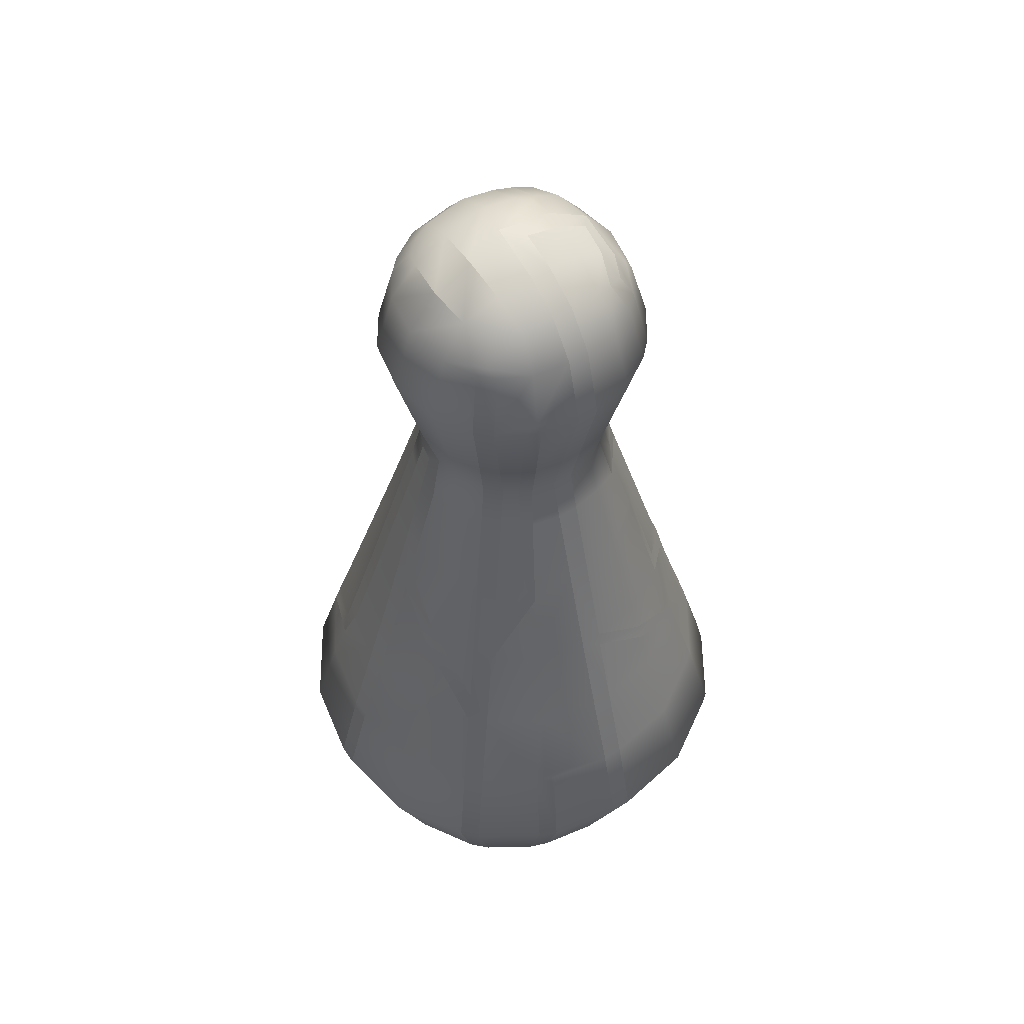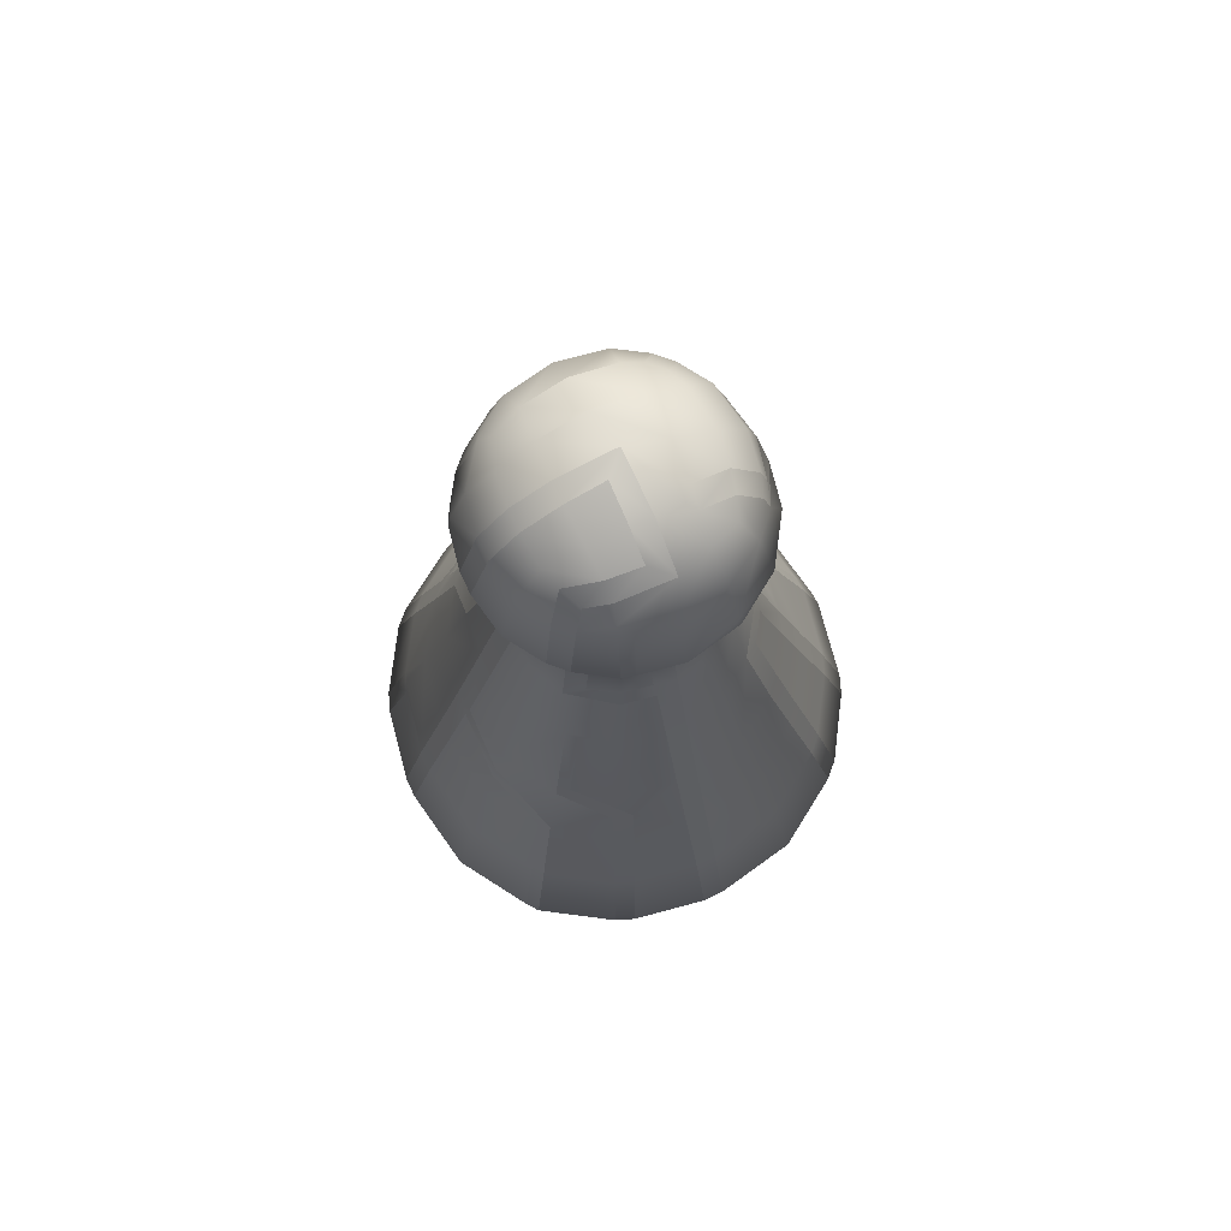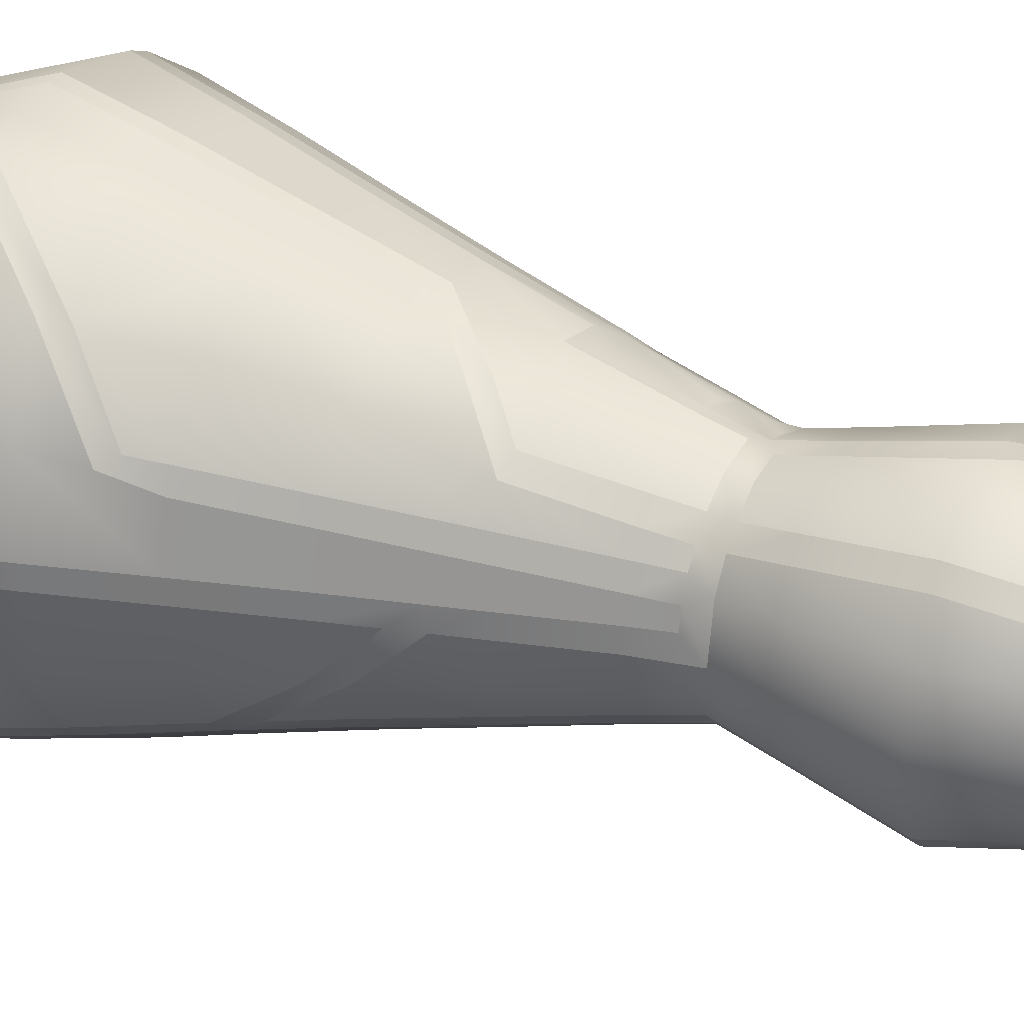
<metadata>
{"format":"obj","ext":"obj","renderer":"f3d","projection":"perspective","resolution":1024,"background":"white","views":[{"elev":55.7,"azim":146.8,"up":"+Y"},{"elev":75.6,"azim":-115.3,"up":"+Y"},{"elev":30.4,"azim":117.5,"up":"+Z"}]}
</metadata>
<code>
o Куб.024_Куб.034
v 0.06766 0.1553 0.06525
v -0.03407 0.4333 0.03419
v 0.03647 0.4333 -0.03606
v 0.08702 0.06437 0.08453
v 0.04356 0.4397 -0.000934
v 0.001199 0.4397 0.04125
v -0.04593 0.3872 0.046
v 0.06731 0.388 -0.000934
v -0.06491 0.388 -0.000934
v -0.0848 0.1553 0.03503
v -0.03492 0.1553 -0.08658
v 0.03732 0.1553 -0.08658
v 0.0872 0.1553 -0.0369
v 0.07111 0.00096 0.06871
v 0.03732 0.1553 0.08471
v -0.04254 0.3137 -0.01922
v -0.01716 0.3137 -0.04449
v 0.04494 0.3137 -0.01922
v 0.0578 0.201 0.05543
v -0.03888 0.4375 0.01988
v -0.0197 0.4375 -0.04084
v 0.0221 0.4375 -0.04084
v 0.04127 0.4375 -0.02175
v 0.04127 0.4375 0.01988
v 0.0221 0.4375 0.03898
v -0.03722 0.3396 0.03733
v -0.04023 0.4192 0.04032
v -0.1095 0.06423 0.04562
v -0.04555 0.06423 -0.1111
v 0.1119 0.06423 -0.04749
v 0.1119 0.06423 0.04562
v 0.06116 0.2509 -0.02603
v 0.0548 0.3399 -0.000934
v 0.06234 0.3876 -0.02654
v 0.05759 0.4216 -0.000934
v 0.06234 0.3876 0.02467
v -0.05876 0.2509 0.02416
v -0.05876 0.2509 -0.02603
v 0.02639 0.2509 0.05878
v -0.024 0.2509 -0.06064
v 0.001199 0.4504 0.02284
v 0.02507 0.4504 -0.000934
v -0.05241 0.3399 -0.000934
v -0.05519 0.4216 -0.000934
v 0.02691 0.3876 0.05995
v 0.001199 0.4216 0.05522
v -0.02451 0.3876 0.05995
v -0.02451 0.3876 -0.06182
v -0.08826 0.000859 0.03727
v -0.09766 0.1103 0.04041
v -0.03715 0.000858 -0.09001
v -0.04032 0.1103 -0.09938
v 0.09066 0.000858 -0.03911
v 0.1001 0.1103 -0.04228
v 0.1001 0.1103 0.04041
v 0.09066 0.000859 0.03727
v 0.04272 0.1103 0.09751
v 0.05024 0.2918 -0.02146
v 0.05092 0.3397 0.01982
v 0.05092 0.3397 -0.02169
v 0.05385 0.4205 -0.02363
v 0.05385 0.4205 0.02177
v -0.07203 0.201 -0.03158
v -0.07203 0.201 0.02971
v 0.03197 0.201 0.07199
v 0.02181 0.2918 0.04791
v 0.03197 0.201 -0.07386
v -0.02957 0.201 -0.07386
v -0.01941 0.2918 -0.04978
v 0.02376 0.4461 -0.0234
v -0.02136 0.4461 -0.0234
v 0.02376 0.4461 0.02153
v -0.05146 0.4205 0.02177
v -0.01964 0.3397 0.04858
v 0.02204 0.3397 0.04858
v 0.02399 0.4205 0.0515
v -0.01964 0.3397 -0.05045
v -0.02159 0.4205 -0.05337
v 0.02399 0.4205 -0.05337
v 0.02508 0.4082 0.05466
v 0.01926 0.1553 0.08809
v 0.02457 0.06417 0.1135
v 0.02038 0.0008 0.0913
v 0.02196 0.1102 0.1014
v 0.01658 0.201 0.07486
v -0.06089 0.1553 0.06805
v -0.06807 0.1553 0.0609
v -0.06426 0.1599 -0.06612
v -0.06025 0.1553 -0.07033
v 0.06318 0.1553 -0.06999
v 0.06677 0.1725 -0.05908
v 0.07068 0.1553 -0.06245
v -0.03355 0.3087 0.03367
v -0.03351 0.3188 0.03363
v -0.03542 0.3137 -0.03024
v -0.02822 0.3137 -0.03741
v 0.03872 0.3188 0.02927
v 0.03154 0.3188 0.03643
v 0.03091 0.3087 0.0369
v 0.03876 0.3087 0.02932
v 0.03063 0.3137 -0.0374
v 0.03781 0.3137 -0.03025
v -0.03802 0.4299 -0.03297
v -0.02876 0.4348 -0.03783
v 0.03115 0.4348 0.03596
v 0.03824 0.4348 0.02893
v -0.08024 0.06435 0.08731
v -0.08741 0.06435 0.08017
v -0.09061 0.1552 0.004229
v -0.09071 0.155 -0.006018
v -0.07975 0.06435 -0.08949
v -0.08532 0.06437 -0.08531
v -0.003906 0.1552 -0.09238
v 0.006304 0.1552 -0.09238
v 0.08996 0.06435 -0.08179
v 0.08256 0.06436 -0.08923
v 0.09302 0.1552 -0.006018
v 0.09302 0.1552 0.004149
v 0.0067 0.1552 0.09044
v 0.000158 0.1552 0.09127
v -0.04498 0.3137 0.004362
v -0.04768 0.3206 -0.000934
v -0.04492 0.3137 -0.006592
v -0.004152 0.3137 -0.04692
v 0.006303 0.3137 -0.04697
v 0.04874 0.3086 0.004149
v 0.0486 0.3182 -0.005675
v 0.006302 0.3188 0.04634
v -0.004147 0.3137 0.04505
v 0.001919 0.3086 0.04723
v 0.04318 0.2509 -0.04989
v 0.05036 0.2509 -0.04274
v 0.0424 0.2509 0.04852
v 0.05132 0.2491 0.04213
v -0.04181 0.2459 0.04905
v -0.04758 0.2556 0.04079
v -0.04492 0.2509 -0.04724
v -0.04847 0.2509 -0.04195
v -0.04412 0.2559 -0.04606
v -0.0437 0.4351 0.004007
v -0.0361 0.4417 -0.006046
v 0.006328 0.4391 -0.04256
v -0.004033 0.4391 -0.04255
v 0.04398 0.3873 -0.0507
v 0.05117 0.3873 -0.04354
v 0.04398 0.3873 0.04883
v 0.05117 0.3873 0.04166
v -0.04156 0.3873 -0.05071
v -0.04877 0.3873 -0.04353
v -0.1171 0.06412 -0.006024
v -0.1171 0.06412 0.004215
v 0.006309 0.06412 -0.1187
v -0.003911 0.06412 -0.1187
v 0.1195 0.06412 0.004155
v 0.1195 0.06412 -0.006024
v -0.000844 0.06411 0.1174
v 0.006608 0.06412 0.1168
v 0.06492 0.2509 -0.006018
v 0.06492 0.2509 0.004149
v -0.0625 0.2509 0.004275
v -0.06252 0.2509 -0.006018
v -0.004113 0.2559 0.06105
v 0.001199 0.2459 0.06491
v -0.004329 0.2509 -0.06431
v 0.006303 0.2509 -0.06439
v -0.00388 0.4544 -0.00591
v 0.005647 0.4552 0.003498
v 0.005889 0.3904 0.06333
v -0.004259 0.388 0.06385
v -0.004054 0.388 -0.06576
v 0.006302 0.388 -0.06579
v -0.0643 0.000946 0.07143
v -0.07145 0.000946 0.0643
v -0.07083 0.1103 0.07795
v -0.07801 0.1103 0.07079
v -0.08576 0.1553 -0.03182
v -0.08199 0.1553 -0.04125
v -0.07029 0.1103 -0.08016
v -0.07565 0.1103 -0.07631
v -0.06948 0.000955 -0.06932
v -0.06383 0.000943 -0.07356
v 0.08058 0.1103 -0.07239
v 0.07314 0.1103 -0.07987
v 0.06662 0.000945 -0.07332
v 0.074 0.000944 -0.06591
v 0.08439 0.1553 0.03938
v 0.08816 0.1553 0.02995
v 0.07586 0.1163 0.0741
v 0.07887 0.1042 0.07639
v -0.02981 0.1553 0.08567
v -0.03929 0.1553 0.08191
v -0.04376 0.3086 0.01786
v -0.0437 0.3188 0.01783
v -0.0435 0.3137 0.01227
v 0.01793 0.3137 -0.0448
v 0.02401 0.3137 -0.04164
v 0.0461 0.3188 0.01783
v 0.04335 0.3087 0.02221
v 0.04712 0.3086 0.01278
v 0.02004 0.3188 0.04378
v 0.02008 0.3086 0.04384
v -0.01764 0.3188 0.04378
v -0.01768 0.3086 0.04384
v -0.01206 0.3137 0.04358
v 0.0533 0.201 -0.06019
v 0.04913 0.222 -0.05582
v 0.06061 0.201 -0.05295
v 0.03474 0.2918 -0.04149
v 0.04192 0.2918 -0.03434
v 0.03404 0.2918 0.04007
v 0.04192 0.2918 0.03247
v -0.05103 0.201 0.05824
v -0.05822 0.201 0.05108
v -0.03775 0.2868 0.03785
v -0.03576 0.2969 0.03588
v -0.03381 0.2863 -0.04241
v -0.03858 0.2969 -0.03339
v -0.05666 0.1952 -0.05856
v -0.05875 0.201 -0.05213
v -0.03419 0.4398 -0.02219
v -0.04198 0.4333 -0.02221
v -0.02448 0.4361 0.03739
v -0.01453 0.4381 0.03954
v 0.03525 0.3396 -0.04199
v 0.04243 0.3396 -0.03485
v 0.04532 0.4195 -0.03775
v 0.03817 0.4195 -0.04487
v 0.04069 0.4237 -0.04026
v 0.03817 0.4193 0.04306
v 0.04532 0.4195 0.03587
v 0.03525 0.3396 0.04013
v 0.04244 0.3396 0.03297
v -0.03574 0.4195 -0.04489
v -0.04292 0.4195 -0.03774
v -0.03283 0.3396 -0.04201
v -0.04004 0.3396 -0.03484
v -0.1045 0.1102 -0.006019
v -0.1045 0.1102 0.004217
v -0.1067 0.06425 -0.05185
v -0.1104 0.06422 -0.0424
v -0.0937 0.000756 0.00424
v -0.09371 0.000756 -0.006024
v 0.006304 0.1102 -0.1062
v -0.003907 0.1102 -0.1062
v 0.05233 0.06425 -0.1084
v 0.04283 0.06422 -0.1121
v -0.003924 0.000755 -0.09544
v 0.006324 0.000755 -0.09544
v 0.1069 0.1102 0.00415
v 0.1069 0.1102 -0.006019
v 0.09611 0.000756 -0.006024
v 0.09611 0.000756 0.004182
v 0.05288 0.06425 0.1062
v 0.0431 0.06628 0.1096
v -0.000479 0.1102 0.105
v 0.006638 0.1102 0.1043
v -0.04993 0.06425 0.1065
v -0.04044 0.06422 0.1102
v 0.006612 0.000757 0.09355
v -0.000967 0.000747 0.09408
v 0.07923 0.201 -0.006019
v 0.07923 0.201 0.00415
v 0.05315 0.2918 0.004149
v 0.05315 0.2918 -0.006018
v 0.06211 0.2509 0.01907
v 0.05835 0.2509 0.02851
v -0.07681 0.201 0.004248
v -0.07683 0.201 -0.006018
v -0.04933 0.2968 -0.00657
v -0.0522 0.2868 -0.006018
v -0.05072 0.2918 0.004312
v 0.006794 0.201 0.07668
v 0.001199 0.207 0.07603
v -0.004121 0.2918 0.05076
v 0.001743 0.2918 0.05165
v -0.02892 0.2459 0.05731
v -0.01945 0.2459 0.06106
v -0.02343 0.2559 0.05744
v -0.003906 0.1938 -0.08082
v -0.004465 0.201 -0.07854
v 0.006304 0.201 -0.07864
v 0.006304 0.2918 -0.05267
v -0.004228 0.2918 -0.05261
v 0.03089 0.2509 -0.05777
v 0.02737 0.2422 -0.06296
v -0.003981 0.4494 -0.02441
v 0.006288 0.4494 -0.02442
v -0.02238 0.4494 0.004137
v -0.02238 0.4494 -0.006006
v -0.061 0.3877 0.0192
v -0.05979 0.3876 0.0249
v -0.05864 0.3927 0.02423
v -0.06099 0.3877 -0.02113
v -0.0596 0.3876 -0.02706
v 0.006304 0.3398 0.0515
v -0.004194 0.3398 0.05145
v -0.004098 0.3398 -0.05333
v 0.006306 0.3398 -0.05337
v 0.00632 0.4214 -0.05626
v -0.004044 0.4214 -0.05624
v 0.03133 0.3875 -0.05894
v 0.0248 0.3877 -0.06223
v 0.02646 0.3927 -0.06053
v -0.09484 0.1103 -0.04663
v -0.09862 0.1102 -0.0372
v -0.0891 0.000842 -0.034
v -0.08553 0.000872 -0.04351
v 0.04709 0.1103 -0.09658
v 0.03761 0.1102 -0.1003
v 0.04212 0.1152 -0.09797
v 0.03442 0.000842 -0.09085
v 0.04396 0.000872 -0.08729
v 0.0445 0.000875 0.08512
v 0.03442 0.000843 0.08901
v -0.04469 0.1103 0.09471
v -0.03521 0.1102 0.09847
v -0.03202 0.000843 0.08901
v -0.04157 0.000873 0.08545
v 0.07538 0.201 0.02462
v 0.07161 0.201 0.03406
v 0.07643 0.1939 -0.03241
v 0.07228 0.2091 -0.03068
v 0.0512 0.2918 0.0145
v 0.04743 0.2918 0.02394
v -0.04918 0.2868 0.02015
v -0.04662 0.2968 0.01907
v -0.0488 0.2918 0.01451
v -0.04662 0.2968 -0.02094
v -0.04918 0.2868 -0.02202
v -0.02446 0.201 0.07294
v -0.03394 0.201 0.06919
v -0.01889 0.2968 0.04669
v -0.01997 0.2868 0.04924
v -0.01431 0.2918 0.04886
v 0.02082 0.2918 -0.04996
v 0.02627 0.2918 -0.04691
v -0.02592 0.4439 0.0211
v -0.01627 0.4471 0.02183
v -0.02166 0.4471 0.01647
v -0.04666 0.3316 -0.02092
v -0.04954 0.3398 -0.01623
v -0.04955 0.3398 0.01433
v -0.04677 0.3321 0.0191
v -0.05104 0.4205 -0.02432
v -0.05235 0.4208 -0.0182
v -0.04837 0.4247 -0.02317
v -0.01647 0.4208 0.05234
v -0.02611 0.4202 0.0488
v 0.02004 0.3397 -0.05082
v 0.02649 0.3397 -0.0476
v 0.02811 0.2355 0.06285
v 0.02931 0.2248 0.06568
v 0.08872 0.1401 0.0412
v 0.09377 0.1329 0.03663
v -0.02702 0.4063 0.05247
v -0.01747 0.4097 0.05528
v -0.03158 0.1839 -0.07863
v -0.03256 0.1754 -0.08098
v 0.06956 0.2347 -0.006018
v 0.07016 0.2326 0.00415
v 0.07344 0.2212 -0.006019
v -0.07929 0.1814 -0.02929
v -0.07568 0.1779 -0.03862
f 257 315 174 107
f 29 52 244 153
f 173 108 28 49
f 86 191 331 212
f 362 110 268 63
f 150 237 305 240
f 242 150 240 306
f 50 10 109 238
f 178 89 11 52
f 181 111 29 51
f 49 28 151 241
f 239 304 179 112
f 113 11 358 279
f 30 54 250 155
f 307 239 112 180
f 357 88 218 68
f 12 114 281 67
f 152 243 309 246
f 248 152 246 311
f 52 11 113 244
f 182 92 13 54
f 185 115 30 53
f 51 29 153 247
f 245 308 183 116
f 117 13 321 261
f 82 84 256 157
f 312 245 116 184
f 322 91 207
f 187 118 262 319
f 154 249 55 31
f 252 154 31 56
f 354 189 55
f 54 13 117 250
f 53 30 155 251
f 56 31 4 14
f 254 57 84 82
f 359 322 32 158
f 205 67 285
f 55 189 4 31
f 190 120 273 330
f 156 255 316 258
f 260 156 258 317
f 84 81 119 256
f 175 87 10 50
f 109 10 64 267
f 83 82 157 259
f 108 175 50 28
f 188 1 15 57
f 119 81 85 272
f 267 64 37 160
f 134 266 324 211
f 118 187 354 55 249
f 193 94 26 343
f 131 284 336 208
f 272 85 65 352
f 265 159 263 323
f 322 207 132 32
f 208 336 196 101
f 197 127 33 59
f 351 133 39
f 319 262 360 159 265
f 264 58 18 127
f 200 98 231 75
f 66 210 99 201
f 128 200 75 295
f 59 33 8 36
f 147 36 62 230
f 323 263 126 199
f 234 344 346 221 103
f 144 301 303 79 227
f 33 60 34 8
f 8 34 61 35
f 60 225 145 34
f 80 229 76
f 35 61 23 5
f 75 231 146 45
f 36 8 35 62
f 62 35 5 24
f 318 257 107 172
f 304 177 88 179
f 111 178 52 29
f 351 39 163 273
f 139 138 38 329 216
f 237 110 176 305
f 88 177 363 218
f 136 278 333 214
f 160 37 325 327 271
f 38 161 270 329
f 64 213 136 37
f 94 202 74 26
f 341 122 43
f 68 218 137 40
f 63 268 161 38
f 271 327 326 192 194 121
f 17 96 235 77
f 10 87 213 64
f 343 121 194 193
f 280 68 40 164
f 37 136 214 325
f 81 15 65 85
f 15 1 19 65
f 212 331 276 135
f 280 357 68
f 278 162 274 334 333
f 19 320 266 134
f 211 324 198 100
f 202 204 129 296 74
f 40 137 139 216 69
f 330 273 163 277
f 275 66 201 130
f 95 16 340 236
f 308 310 12 90 183
f 115 182 54 30
f 286 71 289 166
f 219 362 63
f 243 114 12 310 309
f 90 12 67 205
f 44 73 20 140
f 164 40 69 283
f 285 165 282 335
f 219 63 38 138
f 217 328 16 95
f 195 125 298 349
f 39 133 210 66
f 67 281 165 285
f 283 69 17 124
f 18 102 225 60
f 3 22 70 23
f 224 350 301 144
f 295 75 45 168
f 23 70 42 5
f 79 299 142 22
f 78 233 104 21
f 300 78 21 143
f 167 288 339 338 41
f 42 167 41 72
f 346 345 44 140 221
f 228 227 79 22 3
f 27 348 222 2
f 5 42 72 24
f 70 287 167 42
f 72 41 6 25
f 76 229 105 25
f 69 216 96 17
f 122 342 43
f 27 355 348
f 149 294 344 234
f 124 17 77 297
f 326 215 93 192
f 9 290 292 73 44
f 343 26 7 291
f 293 9 44 345
f 43 342 290 9
f 73 27 2 20
f 288 140 20 337 339
f 77 235 148 48
f 341 43 9 293
f 71 220 141 289
f 21 104 220 71
f 215 332 203 93
f 284 131 206
f 47 169 355
f 26 74 47 7
f 332 334 274 129 204 203
f 101 196 350 224
f 48 148 233 78
f 168 45 80
f 356 168 46 347
f 232 59 36 147
f 230 62 24 106
f 46 76 25 6
f 80 76 46 168
f 41 338 223 6
f 337 20 2 222
f 58 209 102 18
f 127 18 60 33
f 186 1 188 353
f 34 145 226 61
f 335 282 125 195
f 97 197 59 232
f 28 50 238 151
f 170 48 78 300
f 303 302 171 299 79
f 236 340 294 149
f 24 72 25 105 106
f 143 21 71 286
f 45 146 229 80
f 349 298 171 302
f 22 142 287 70
f 61 226 228 3 23
f 254 188 57
f 1 186 320 19
f 65 19 134 352
f 163 39 66 275
f 74 296 169 47
f 7 47 355 27
f 297 77 48 170
f 14 4 253 313
f 11 89 358
f 292 291 7 27 73
f 32 132 209 58
f 158 32 58 264
f 13 92 321
f 347 46 6 223
f 176 110 362
f 16 123 340
f 328 269 123 16
f 255 120 190 316
f 314 254 82 83
f 57 15 81 84
f 261 321 361
f 4 189 253
f 315 191 86 174
f 90 91 92
f 97 98 99 100
f 121 122 123
f 128 129 130
f 137 138 139
f 192 193 194
f 197 198 199
f 202 203 204
f 205 206 207
f 226 227 228
f 269 270 271
f 276 277 278
f 279 280 281
f 290 291 292
f 301 302 303
f 308 309 310
f 325 326 327
f 332 333 334
f 337 338 339
f 344 345 346
f 359 360 361
f 172 107 108 173
f 107 174 175 108
f 174 86 87 175
f 89 178 179 88
f 178 111 112 179
f 111 181 180 112
f 92 182 183 90
f 182 115 116 183
f 115 185 184 116
f 94 193 192 93
f 127 197 199 126
f 197 97 100 198
f 98 200 201 99
f 200 128 130 201
f 202 94 93 203
f 90 205 207 91
f 206 131 132 207
f 131 208 209 132
f 208 101 102 209
f 99 210 211 100
f 210 133 134 211
f 86 212 213 87
f 212 135 136 213
f 96 216 217 95
f 137 218 219 138
f 141 220 221 140
f 220 104 103 221
f 101 224 225 102
f 224 144 145 225
f 144 227 226 145
f 105 229 230 106
f 229 146 147 230
f 146 231 232 147
f 231 98 97 232
f 104 233 234 103
f 233 148 149 234
f 148 235 236 149
f 235 96 95 236
f 110 237 238 109
f 237 150 151 238
f 241 151 150 242
f 114 243 244 113
f 243 152 153 244
f 247 153 152 248
f 118 249 250 117
f 249 154 155 250
f 251 155 154 252
f 120 255 256 119
f 255 156 157 256
f 259 157 156 260
f 117 261 262 118
f 359 158 159 360
f 126 263 264 127
f 263 159 158 264
f 109 267 268 110
f 267 160 161 268
f 123 269 271 121
f 270 161 160 271
f 119 272 273 120
f 129 274 275 130
f 274 162 163 275
f 135 276 278 136
f 277 163 162 278
f 113 279 281 114
f 280 164 165 281
f 125 282 283 124
f 282 165 164 283
f 143 286 287 142
f 286 166 167 287
f 140 288 289 141
f 288 167 166 289
f 128 295 296 129
f 295 168 169 296
f 124 297 298 125
f 297 170 171 298
f 142 299 300 143
f 299 171 170 300
f 177 304 305 176
f 240 305 304 239
f 239 307 306 240
f 246 309 308 245
f 245 312 311 246
f 254 314 313 253
f 191 315 316 190
f 258 316 315 257
f 257 318 317 258
f 187 319 320 186
f 266 320 319 265
f 265 323 324 266
f 198 324 323 199
f 215 326 325 214
f 269 328 329 270
f 216 329 328 217
f 190 330 331 191
f 276 331 330 277
f 214 333 332 215
f 285 335 336 284
f 196 336 335 195
f 223 338 337 222
f 294 340 341 293
f 290 342 343 291
f 293 345 344 294
f 356 347 348 355
f 222 348 347 223
f 195 349 350 196
f 301 350 349 302
f 189 354 353 188
f 186 353 354 187
f 352 134 133 351
f 272 352 351 273
f 168 356 355 169
f 358 89 88 357
f 279 358 357 280
f 205 285 284 206
f 261 361 360 262
f 322 359 361 321
f 91 322 321 92
f 176 362 363 177
f 362 219 218 363
f 122 341 340 123
f 121 343 342 122
f 253 189 188 254

</code>
